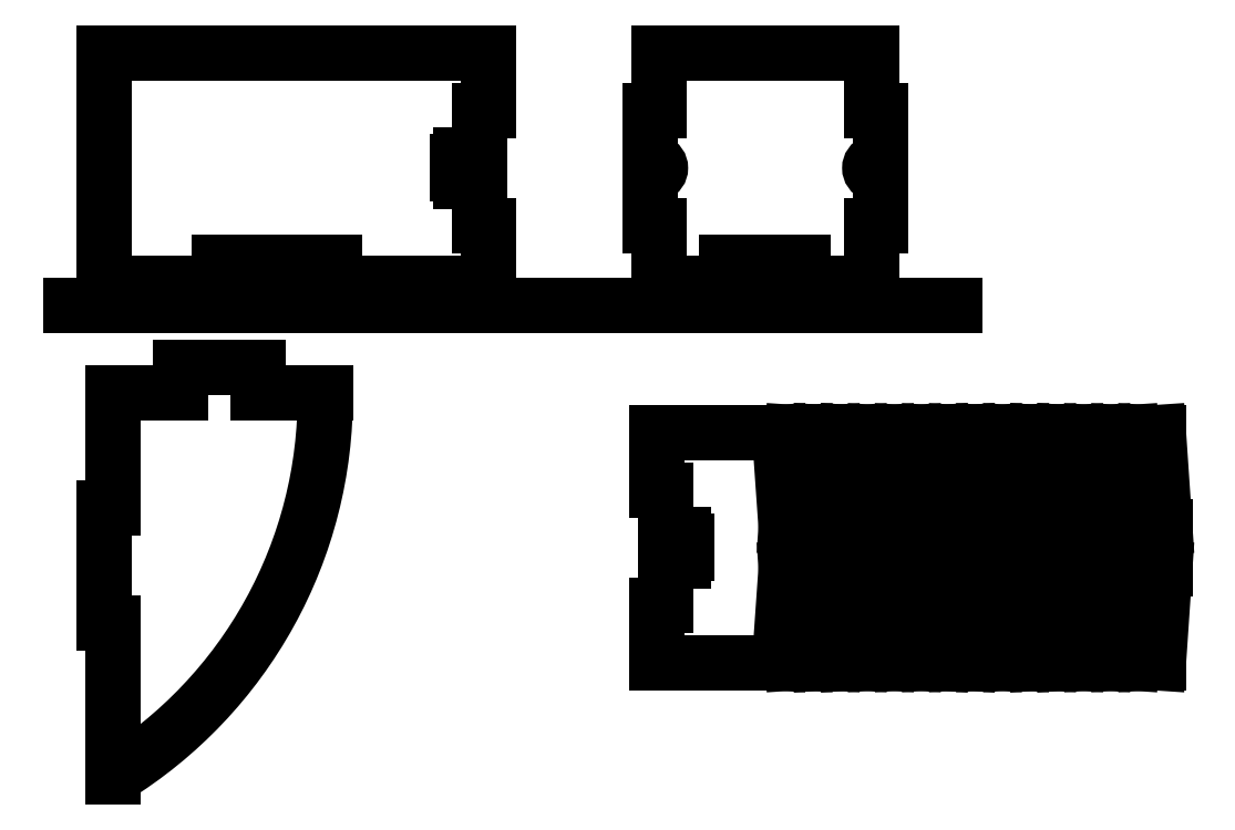
<metadata>
{"format":"dxf","ext":"dxf","renderer":"ezdxf+matplotlib","layout":"modelspace","background":"white","min_lineweight":24,"dpi":150}
</metadata>
<code>
0
SECTION
2
ENTITIES
0
LINE
360
10000035
8
VISIBLE
10
-5.185
20
-2.781
30
0
11
-5.185
21
-4.281
31
0
0
LINE
360
10000037
8
VISIBLE
10
4.218
20
-2.11
30
0
11
4.301
21
-3.294
31
0
0
LINE
360
10000039
8
VISIBLE
10
4.797
20
2.398
30
0
11
4.797
21
3.148
31
0
0
LINE
360
1000003B
8
VISIBLE
10
2.359
20
-3.373
30
0
11
2.359
21
-3.471
31
0
0
LINE
360
1000003D
8
VISIBLE
10
4.218
20
-4.478
30
0
11
4.301
21
-3.294
31
0
0
LINE
360
1000003F
8
VISIBLE
10
-5.185
20
3.148
30
0
11
-0.1848
21
3.148
31
0
0
LINE
360
10000041
8
VISIBLE
10
6.856
20
-3.562
30
0
11
6.773
21
-4.794
31
0
0
LINE
360
10000043
8
VISIBLE
10
5.977
20
-2.11
30
0
11
6.056
21
-3.294
31
0
0
LINE
360
10000045
8
VISIBLE
10
5.625
20
-2.11
30
0
11
5.545
21
-3.294
31
0
0
LINE
360
10000047
8
VISIBLE
10
5.715
20
-4.794
30
0
11
5.801
21
-3.562
31
0
0
LINE
360
10000049
8
VISIBLE
10
3.604
20
-4.794
30
0
11
3.69
21
-3.562
31
0
0
LINE
360
1000004B
8
VISIBLE
10
5.625
20
-4.478
30
0
11
5.708
21
-3.294
31
0
0
LINE
360
1000004D
8
VISIBLE
10
4.921
20
-4.478
30
0
11
5.004
21
-3.294
31
0
0
LINE
360
1000004F
8
VISIBLE
10
6.067
20
-1.794
30
0
11
6.153
21
-3.026
31
0
0
LINE
360
10000051
8
VISIBLE
10
-4.185
20
-1.281
30
0
11
-4.185
21
-0.9539
31
0
0
LINE
360
10000053
8
VISIBLE
10
2.004
20
-2.544
30
0
11
2.004
21
-1.794
31
0
0
LINE
360
10000055
8
VISIBLE
10
7.208
20
-3.562
30
0
11
7.125
21
-4.794
31
0
0
LINE
360
10000057
8
VISIBLE
10
2.004
20
-1.794
30
0
11
3.604
21
-1.794
31
0
0
LINE
360
10000059
8
VISIBLE
10
4.921
20
-4.478
30
0
11
4.842
21
-3.294
31
0
0
LINE
360
1000005B
8
VISIBLE
10
5.801
20
-3.026
30
0
11
5.718
21
-1.794
31
0
0
LINE
360
1000005D
8
VISIBLE
10
6.504
20
-3.026
30
0
11
6.421
21
-1.794
31
0
0
LINE
360
1000005F
8
VISIBLE
10
6.68
20
-2.11
30
0
11
6.76
21
-3.294
31
0
0
LINE
360
10000061
8
VISIBLE
10
5.273
20
-2.11
30
0
11
5.191
21
-3.294
31
0
0
LINE
360
10000063
8
VISIBLE
10
-0.1848
20
2.398
30
0
11
-0.3028
21
2.398
31
0
0
LINE
360
10000065
8
VISIBLE
10
-0.3028
20
1.727
30
0
11
-0.4018
21
1.727
31
0
0
LINE
360
10000067
8
VISIBLE
10
-2.185
20
0.4179
30
0
11
-2.185
21
0.2979
31
0
0
LINE
360
10000069
8
VISIBLE
10
5.715
20
-1.794
30
0
11
5.801
21
-3.026
31
0
0
LINE
360
1000006B
8
VISIBLE
10
5.014
20
-4.794
30
0
11
4.828
21
-4.794
31
0
0
LINE
360
1000006D
8
VISIBLE
10
2.221
20
-3.117
30
0
11
2.221
21
-3.215
31
0
0
LINE
360
10000072
8
VISIBLE
10
8.263
20
-3.026
30
0
11
8.346
21
-1.794
31
0
0
LINE
360
10000077
8
VISIBLE
10
7.384
20
-4.478
30
0
11
7.463
21
-3.294
31
0
0
LINE
360
1000007C
8
VISIBLE
10
6.328
20
-2.11
30
0
11
6.411
21
-3.294
31
0
0
LINE
360
10000081
8
VISIBLE
10
2.037
20
0.1479
30
0
11
4.797
21
0.1479
31
0
0
LINE
360
10000086
8
VISIBLE
10
2.122
20
-3.215
30
0
11
2.221
21
-3.215
31
0
0
LINE
360
1000008B
8
VISIBLE
10
-0.3028
20
1.727
30
0
11
-0.3028
21
2.398
31
0
0
LINE
360
10000090
8
VISIBLE
10
2.359
20
-3.117
30
0
11
2.359
21
-3.215
31
0
0
LINE
360
10000095
8
VISIBLE
10
-0.4018
20
1.825
30
0
11
-0.5398
21
1.825
31
0
0
LINE
360
1000009A
8
VISIBLE
10
7.291
20
-1.794
30
0
11
7.477
21
-1.794
31
0
0
LINE
360
1000009F
8
VISIBLE
10
7.208
20
-3.562
30
0
11
7.291
21
-4.794
31
0
0
LINE
360
100000A4
8
VISIBLE
10
-5.607
20
-0.1457
30
0
11
5.888
21
-0.1457
31
0
0
LINE
360
100000A9
8
VISIBLE
10
4.921
20
-2.11
30
0
11
4.842
21
-3.294
31
0
0
LINE
360
100000AE
8
VISIBLE
10
-3.685
20
0.4179
30
0
11
-2.185
21
0.4179
31
0
0
LINE
360
100000B3
8
VISIBLE
10
4.477
20
-1.794
30
0
11
4.663
21
-1.794
31
0
0
LINE
360
100000B8
8
VISIBLE
10
8.615
20
-3.562
30
0
11
8.532
21
-4.794
31
0
0
LINE
360
100000BD
8
VISIBLE
10
7.294
20
-4.794
30
0
11
7.208
21
-3.562
31
0
0
LINE
360
100000C2
8
VISIBLE
10
-0.4018
20
1.825
30
0
11
-0.4018
21
1.727
31
0
0
LINE
360
100000C7
8
VISIBLE
10
2.122
20
-3.215
30
0
11
2.122
21
-2.544
31
0
0
LINE
360
100000CC
8
VISIBLE
10
-0.1848
20
3.148
30
0
11
-0.1848
21
2.398
31
0
0
LINE
360
100000D1
8
VISIBLE
10
5.449
20
-3.562
30
0
11
5.532
21
-4.794
31
0
0
LINE
360
100000D6
8
VISIBLE
10
4.394
20
-3.026
30
0
11
4.477
21
-1.794
31
0
0
LINE
360
100000DB
8
VISIBLE
10
-3.185
20
-0.9539
30
0
11
-3.185
21
-1.281
31
0
0
LINE
360
1e+05
8
VISIBLE
10
4.394
20
-3.026
30
0
11
4.311
21
-1.794
31
0
0
LINE
360
1e+10
8
VISIBLE
10
7.829
20
-1.794
30
0
11
7.642
21
-1.794
31
0
0
LINE
360
100000EA
8
VISIBLE
10
8.439
20
-2.11
30
0
11
8.522
21
-3.294
31
0
0
LINE
360
100000EF
8
VISIBLE
10
7.911
20
-3.562
30
0
11
7.829
21
-4.794
31
0
0
LINE
360
100000F4
8
VISIBLE
10
6.587
20
-1.794
30
0
11
6.773
21
-1.794
31
0
0
LINE
360
100000F9
8
VISIBLE
10
4.042
20
-3.562
30
0
11
4.125
21
-4.794
31
0
0
LINE
360
100000FE
8
VISIBLE
10
7.384
20
-4.478
30
0
11
7.301
21
-3.294
31
0
0
LINE
360
10000103
8
VISIBLE
10
5.014
20
-1.794
30
0
11
4.828
21
-1.794
31
0
0
LINE
360
10000108
8
VISIBLE
10
2.004
20
-2.544
30
0
11
2.122
21
-2.544
31
0
0
LINE
360
1000010D
8
VISIBLE
10
6.153
20
-3.026
30
0
11
6.07
21
-1.794
31
0
0
LINE
360
10000112
8
VISIBLE
10
6.942
20
-1.794
30
0
11
6.856
21
-3.026
31
0
0
LINE
360
10000117
8
VISIBLE
10
7.384
20
-2.11
30
0
11
7.463
21
-3.294
31
0
0
LINE
360
1000011C
8
VISIBLE
10
2.359
20
-3.373
30
0
11
2.399
21
-3.373
31
0
0
LINE
360
10000121
8
VISIBLE
10
4.128
20
-1.794
30
0
11
4.042
21
-3.026
31
0
0
LINE
360
10000126
8
VISIBLE
10
8.263
20
-3.026
30
0
11
8.18
21
-1.794
31
0
0
LINE
360
1000012B
8
VISIBLE
10
4.311
20
-1.794
30
0
11
4.125
21
-1.794
31
0
0
LINE
360
10000130
8
VISIBLE
10
-0.5398
20
1.727
30
0
11
-0.5798
21
1.727
31
0
0
LINE
360
10000135
8
VISIBLE
10
4.921
20
-2.11
30
0
11
5.004
21
-3.294
31
0
0
LINE
360
1000013A
8
VISIBLE
10
4.917
20
0.8979
30
0
11
4.797
21
0.8979
31
0
0
LINE
360
1000013F
8
VISIBLE
10
-3.185
20
-1.281
30
0
11
-2.305
21
-1.281
31
0
0
LINE
360
10000144
8
VISIBLE
10
5.449
20
-3.026
30
0
11
5.366
21
-1.794
31
0
0
LINE
360
10000149
8
VISIBLE
10
5.273
20
-2.11
30
0
11
5.353
21
-3.294
31
0
0
LINE
360
1000014E
8
VISIBLE
10
-0.4018
20
1.471
30
0
11
-0.5398
21
1.471
31
0
0
LINE
360
10000153
8
VISIBLE
10
-5.185
20
-4.281
30
0
11
-5.065
21
-4.281
31
0
0
LINE
360
10000158
8
VISIBLE
10
6.68
20
-2.11
30
0
11
6.598
21
-3.294
31
0
0
LINE
360
1000015D
8
VISIBLE
10
7.032
20
-2.11
30
0
11
6.952
21
-3.294
31
0
0
LINE
360
10000162
8
VISIBLE
10
2.221
20
-3.373
30
0
11
2.221
21
-3.471
31
0
0
LINE
360
10000167
8
VISIBLE
10
2.004
20
-4.794
30
0
11
3.604
21
-4.794
31
0
0
LINE
360
1000016C
8
VISIBLE
10
-5.185
20
0.1479
30
0
11
-0.1848
21
0.1479
31
0
0
LINE
360
10000171
8
VISIBLE
10
-5.185
20
3.148
30
0
11
-5.185
21
0.1479
31
0
0
LINE
360
10000176
8
VISIBLE
10
-3.685
20
0.4179
30
0
11
-3.685
21
0.2979
31
0
0
LINE
360
1000017B
8
VISIBLE
10
-0.1848
20
0.8979
30
0
11
-0.3028
21
0.8979
31
0
0
LINE
360
10000180
8
VISIBLE
10
-0.3028
20
0.8979
30
0
11
-0.3028
21
1.569
31
0
0
LINE
360
10000185
8
VISIBLE
10
-0.3028
20
1.569
30
0
11
-0.4018
21
1.569
31
0
0
LINE
360
1000018A
8
VISIBLE
10
-0.5398
20
1.569
30
0
11
-0.5798
21
1.569
31
0
0
LINE
360
1000018F
8
VISIBLE
10
5.097
20
-3.026
30
0
11
5.18
21
-1.794
31
0
0
LINE
360
10000194
8
VISIBLE
10
-0.5798
20
1.727
30
0
11
-0.5798
21
1.569
31
0
0
LINE
360
10000199
8
VISIBLE
10
-0.4018
20
1.569
30
0
11
-0.4018
21
1.471
31
0
0
LINE
360
1000019E
8
VISIBLE
10
5.718
20
-1.794
30
0
11
5.532
21
-1.794
31
0
0
LINE
360
100001A3
8
VISIBLE
10
-0.5398
20
1.569
30
0
11
-0.5398
21
1.471
31
0
0
LINE
360
100001A8
8
VISIBLE
10
4.917
20
2.398
30
0
11
4.797
21
2.398
31
0
0
LINE
360
100001AD
8
VISIBLE
10
4.917
20
2.398
30
0
11
4.917
21
1.699
31
0
0
LINE
360
100001B2
8
VISIBLE
10
1.917
20
2.398
30
0
11
1.917
21
1.699
31
0
0
ARC
360
100001B7
8
VISIBLE
10
1.977
20
1.648
30
0
40
0.0785
50
220.2
51
139.8
0
LINE
360
100001B9
8
VISIBLE
10
1.917
20
2.398
30
0
11
2.037
21
2.398
31
0
0
LINE
360
100001BE
8
VISIBLE
10
2.037
20
2.398
30
0
11
2.037
21
3.148
31
0
0
LINE
360
100001C3
8
VISIBLE
10
4.917
20
2.398
30
0
11
4.797
21
2.398
31
0
0
LINE
360
100001C8
8
VISIBLE
10
2.037
20
3.148
30
0
11
4.797
21
3.148
31
0
0
LINE
360
100001CD
8
VISIBLE
10
2.037
20
0.8979
30
0
11
2.037
21
0.1479
31
0
0
LINE
360
100001D2
8
VISIBLE
10
4.797
20
0.8979
30
0
11
4.797
21
0.1479
31
0
0
LINE
360
100001D7
8
VISIBLE
10
6.856
20
-3.026
30
0
11
6.939
21
-1.794
31
0
0
ARC
360
100001DC
8
VISIBLE
10
-4.857
20
1.648
30
0
40
0.0785
210
0
220
0
230
-1
50
220.2
51
139.8
0
LINE
360
100001DE
8
VISIBLE
10
4.48
20
-1.794
30
0
11
4.394
21
-3.026
31
0
0
LINE
360
1e+08
8
VISIBLE
10
3.917
20
0.4179
30
0
11
2.917
21
0.4179
31
0
0
LINE
360
1e+13
8
VISIBLE
10
7.911
20
-3.562
30
0
11
7.994
21
-4.794
31
0
0
LINE
360
100001EA
8
VISIBLE
10
3.917
20
0.2979
30
0
11
2.917
21
0.2979
31
0
0
LINE
360
100001EC
8
VISIBLE
10
3.917
20
0.4179
30
0
11
3.917
21
0.2979
31
0
0
LINE
360
100001EE
8
VISIBLE
10
2.917
20
0.4179
30
0
11
2.917
21
0.2979
31
0
0
LINE
360
100001F0
8
VISIBLE
10
4.917
20
1.597
30
0
11
4.917
21
0.8979
31
0
0
LINE
360
100001F2
8
VISIBLE
10
1.917
20
1.597
30
0
11
1.917
21
0.8979
31
0
0
LINE
360
100001F4
8
VISIBLE
10
2.037
20
0.8979
30
0
11
1.917
21
0.8979
31
0
0
LINE
360
100001F6
8
VISIBLE
10
2.037
20
2.398
30
0
11
1.917
21
2.398
31
0
0
LINE
360
100001F8
8
VISIBLE
10
-5.065
20
-1.281
30
0
11
-5.065
21
-2.781
31
0
0
LINE
360
100001FA
8
VISIBLE
10
8.087
20
-2.11
30
0
11
8.005
21
-3.294
31
0
0
LINE
360
100001FC
8
VISIBLE
10
-5.065
20
-2.781
30
0
11
-5.185
21
-2.781
31
0
0
LINE
360
100001FE
8
VISIBLE
10
-5.065
20
-4.281
30
0
11
-5.065
21
-6.281
31
0
0
LINE
360
10000200
8
VISIBLE
10
7.032
20
-2.11
30
0
11
7.115
21
-3.294
31
0
0
LINE
360
10000202
8
VISIBLE
10
-5.065
20
-1.281
30
0
11
-4.185
21
-1.281
31
0
0
LINE
360
10000204
8
VISIBLE
10
-4.185
20
-0.9539
30
0
11
-3.185
21
-0.9539
31
0
0
LINE
360
10000206
8
VISIBLE
10
6.067
20
-4.794
30
0
11
6.153
21
-3.562
31
0
0
ARC
360
10000208
8
VISIBLE
10
-8.116
20
-1.335
30
0
40
5.811
50
301.7
51
0.5345
0
LINE
360
1000020D
8
VISIBLE
10
2.122
20
-3.373
30
0
11
2.221
21
-3.373
31
0
0
LINE
360
10000212
8
VISIBLE
10
2.359
20
-3.215
30
0
11
2.399
21
-3.215
31
0
0
LINE
360
10000217
8
VISIBLE
10
2.359
20
-3.373
30
0
11
2.399
21
-3.373
31
0
0
LINE
360
1000021C
8
VISIBLE
10
2.122
20
-3.215
30
0
11
2.221
21
-3.215
31
0
0
LINE
360
10000221
8
VISIBLE
10
2.221
20
-3.471
30
0
11
2.359
21
-3.471
31
0
0
LINE
360
10000226
8
VISIBLE
10
2.399
20
-3.215
30
0
11
2.399
21
-3.373
31
0
0
LINE
360
1000022B
8
VISIBLE
10
2.221
20
-3.117
30
0
11
2.359
21
-3.117
31
0
0
LINE
360
10000230
8
VISIBLE
10
4.311
20
-4.794
30
0
11
4.125
21
-4.794
31
0
0
LINE
360
10000235
8
VISIBLE
10
2.221
20
-3.373
30
0
11
2.221
21
-3.471
31
0
0
LINE
360
1000023A
8
VISIBLE
10
2.122
20
-3.373
30
0
11
2.221
21
-3.373
31
0
0
LINE
360
1000023F
8
VISIBLE
10
2.221
20
-3.117
30
0
11
2.221
21
-3.215
31
0
0
LINE
360
10000244
8
VISIBLE
10
2.221
20
-3.117
30
0
11
2.359
21
-3.117
31
0
0
LINE
360
10000249
8
VISIBLE
10
2.359
20
-3.117
30
0
11
2.359
21
-3.215
31
0
0
LINE
360
1000024E
8
VISIBLE
10
4.394
20
-3.562
30
0
11
4.311
21
-4.794
31
0
0
LINE
360
10000253
8
VISIBLE
10
2.399
20
-3.215
30
0
11
2.399
21
-3.373
31
0
0
LINE
360
10000258
8
VISIBLE
10
8.263
20
-3.562
30
0
11
8.346
21
-4.794
31
0
0
LINE
360
1000025D
8
VISIBLE
10
2.122
20
-4.044
30
0
11
2.122
21
-3.373
31
0
0
LINE
360
10000262
8
VISIBLE
10
2.122
20
-3.215
30
0
11
2.122
21
-2.579
31
0
0
LINE
360
10000267
8
VISIBLE
10
2.221
20
-3.471
30
0
11
2.359
21
-3.471
31
0
0
LINE
360
1000026C
8
VISIBLE
10
6.504
20
-3.562
30
0
11
6.421
21
-4.794
31
0
0
LINE
360
10000271
8
VISIBLE
10
2.004
20
-4.044
30
0
11
2.122
21
-4.044
31
0
0
LINE
360
10000276
8
VISIBLE
10
3.604
20
-1.794
30
0
11
3.69
21
-3.026
31
0
0
LINE
360
1000027B
8
VISIBLE
10
3.69
20
-3.026
30
0
11
3.773
21
-1.794
31
0
0
LINE
360
10000280
8
VISIBLE
10
3.773
20
-1.794
30
0
11
3.959
21
-1.794
31
0
0
LINE
360
10000285
8
VISIBLE
10
4.042
20
-3.026
30
0
11
3.959
21
-1.794
31
0
0
LINE
360
1000028A
8
VISIBLE
10
3.866
20
-2.11
30
0
11
3.783
21
-3.294
31
0
0
LINE
360
1000028F
8
VISIBLE
10
3.866
20
-2.11
30
0
11
3.946
21
-3.294
31
0
0
LINE
360
10000294
8
VISIBLE
10
6.856
20
-3.562
30
0
11
6.939
21
-4.794
31
0
0
LINE
360
10000299
8
VISIBLE
10
4.042
20
-3.026
30
0
11
4.125
21
-1.794
31
0
0
LINE
360
1000029E
8
VISIBLE
10
4.746
20
-3.026
30
0
11
4.663
21
-1.794
31
0
0
LINE
360
100002A3
8
VISIBLE
10
4.57
20
-2.11
30
0
11
4.487
21
-3.294
31
0
0
LINE
360
100002A8
8
VISIBLE
10
4.57
20
-2.11
30
0
11
4.649
21
-3.294
31
0
0
LINE
360
100002AD
8
VISIBLE
10
4.746
20
-3.026
30
0
11
4.828
21
-1.794
31
0
0
LINE
360
100002B2
8
VISIBLE
10
6.421
20
-1.794
30
0
11
6.235
21
-1.794
31
0
0
LINE
360
100002B7
8
VISIBLE
10
8.439
20
-4.478
30
0
11
8.522
21
-3.294
31
0
0
LINE
360
100002BC
8
VISIBLE
10
5.625
20
-2.11
30
0
11
5.708
21
-3.294
31
0
0
LINE
360
100002C1
8
VISIBLE
10
6.504
20
-3.562
30
0
11
6.587
21
-4.794
31
0
0
LINE
360
100002C6
8
VISIBLE
10
5.801
20
-3.026
30
0
11
5.884
21
-1.794
31
0
0
LINE
360
100002CB
8
VISIBLE
10
5.18
20
-1.794
30
0
11
5.366
21
-1.794
31
0
0
LINE
360
100002D0
8
VISIBLE
10
6.328
20
-2.11
30
0
11
6.249
21
-3.294
31
0
0
LINE
360
100002D5
8
VISIBLE
10
5.884
20
-1.794
30
0
11
6.07
21
-1.794
31
0
0
LINE
360
100002DA
8
VISIBLE
10
6.153
20
-3.026
30
0
11
6.235
21
-1.794
31
0
0
LINE
360
100002DF
8
VISIBLE
10
5.977
20
-2.11
30
0
11
5.894
21
-3.294
31
0
0
LINE
360
1e+09
8
VISIBLE
10
5.801
20
-3.562
30
0
11
5.718
21
-4.794
31
0
0
LINE
360
1e+14
8
VISIBLE
10
5.449
20
-3.026
30
0
11
5.532
21
-1.794
31
0
0
LINE
360
100002EE
8
VISIBLE
10
6.504
20
-3.026
30
0
11
6.587
21
-1.794
31
0
0
LINE
360
100002F3
8
VISIBLE
10
8.439
20
-2.11
30
0
11
8.359
21
-3.294
31
0
0
LINE
360
100002F8
8
VISIBLE
10
7.208
20
-3.026
30
0
11
7.291
21
-1.794
31
0
0
LINE
360
100002FD
8
VISIBLE
10
7.384
20
-2.11
30
0
11
7.301
21
-3.294
31
0
0
LINE
360
10000302
8
VISIBLE
10
8.532
20
-1.794
30
0
11
8.346
21
-1.794
31
0
0
LINE
360
10000307
8
VISIBLE
10
7.736
20
-2.11
30
0
11
7.818
21
-3.294
31
0
0
LINE
360
1000030C
8
VISIBLE
10
7.56
20
-3.026
30
0
11
7.477
21
-1.794
31
0
0
LINE
360
10000311
8
VISIBLE
10
7.911
20
-3.026
30
0
11
7.994
21
-1.794
31
0
0
LINE
360
10000316
8
VISIBLE
10
7.56
20
-3.026
30
0
11
7.642
21
-1.794
31
0
0
LINE
360
1000031B
8
VISIBLE
10
4.477
20
-4.794
30
0
11
4.663
21
-4.794
31
0
0
LINE
360
10000320
8
VISIBLE
10
8.087
20
-2.11
30
0
11
8.167
21
-3.294
31
0
0
LINE
360
10000325
8
VISIBLE
10
2.359
20
-3.373
30
0
11
2.359
21
-3.471
31
0
0
LINE
360
1000032A
8
VISIBLE
10
7.125
20
-1.794
30
0
11
6.939
21
-1.794
31
0
0
LINE
360
1000032F
8
VISIBLE
10
7.911
20
-3.026
30
0
11
7.829
21
-1.794
31
0
0
LINE
360
10000334
8
VISIBLE
10
6.856
20
-3.026
30
0
11
6.773
21
-1.794
31
0
0
LINE
360
10000339
8
VISIBLE
10
7.294
20
-1.794
30
0
11
7.208
21
-3.026
31
0
0
LINE
360
1000033E
8
VISIBLE
10
7.736
20
-2.11
30
0
11
7.656
21
-3.294
31
0
0
LINE
360
10000343
8
VISIBLE
10
8.615
20
-3.026
30
0
11
8.532
21
-1.794
31
0
0
LINE
360
10000348
8
VISIBLE
10
3.773
20
-4.794
30
0
11
3.959
21
-4.794
31
0
0
LINE
360
1000034D
8
VISIBLE
10
5.718
20
-4.794
30
0
11
5.532
21
-4.794
31
0
0
LINE
360
10000352
8
VISIBLE
10
7.829
20
-4.794
30
0
11
7.642
21
-4.794
31
0
0
LINE
360
10000357
8
VISIBLE
10
8.532
20
-4.794
30
0
11
8.346
21
-4.794
31
0
0
LINE
360
1000035C
8
VISIBLE
10
7.291
20
-4.794
30
0
11
7.477
21
-4.794
31
0
0
LINE
360
10000361
8
VISIBLE
10
2.004
20
-4.044
30
0
11
2.004
21
-4.794
31
0
0
LINE
360
10000366
8
VISIBLE
10
5.884
20
-4.794
30
0
11
6.07
21
-4.794
31
0
0
LINE
360
1000036B
8
VISIBLE
10
7.125
20
-4.794
30
0
11
6.939
21
-4.794
31
0
0
LINE
360
10000370
8
VISIBLE
10
6.587
20
-4.794
30
0
11
6.773
21
-4.794
31
0
0
LINE
360
10000375
8
VISIBLE
10
-0.5398
20
1.825
30
0
11
-0.5398
21
1.727
31
0
0
LINE
360
1000037A
8
VISIBLE
10
5.449
20
-3.562
30
0
11
5.366
21
-4.794
31
0
0
LINE
360
1000037F
8
VISIBLE
10
7.994
20
-4.794
30
0
11
8.18
21
-4.794
31
0
0
LINE
360
10000384
8
VISIBLE
10
6.421
20
-4.794
30
0
11
6.235
21
-4.794
31
0
0
LINE
360
10000389
8
VISIBLE
10
5.18
20
-4.794
30
0
11
5.366
21
-4.794
31
0
0
LINE
360
1000038E
8
VISIBLE
10
8.087
20
-4.478
30
0
11
8.005
21
-3.294
31
0
0
LINE
360
10000393
8
VISIBLE
10
7.736
20
-4.478
30
0
11
7.818
21
-3.294
31
0
0
LINE
360
10000398
8
VISIBLE
10
6.153
20
-3.562
30
0
11
6.07
21
-4.794
31
0
0
LINE
360
1000039D
8
VISIBLE
10
7.736
20
-4.478
30
0
11
7.656
21
-3.294
31
0
0
LINE
360
100003A2
8
VISIBLE
10
7.56
20
-3.562
30
0
11
7.477
21
-4.794
31
0
0
LINE
360
100003A7
8
VISIBLE
10
5.801
20
-3.562
30
0
11
5.884
21
-4.794
31
0
0
LINE
360
100003AC
8
VISIBLE
10
4.218
20
-2.11
30
0
11
4.138
21
-3.294
31
0
0
LINE
360
100003B1
8
VISIBLE
10
4.218
20
-4.478
30
0
11
4.138
21
-3.294
31
0
0
LINE
360
100003B6
8
VISIBLE
10
4.394
20
-3.562
30
0
11
4.477
21
-4.794
31
0
0
LINE
360
100003BB
8
VISIBLE
10
6.328
20
-4.478
30
0
11
6.411
21
-3.294
31
0
0
LINE
360
100003C0
8
VISIBLE
10
2.359
20
-3.215
30
0
11
2.399
21
-3.215
31
0
0
LINE
360
100003C5
8
VISIBLE
10
5.625
20
-4.478
30
0
11
5.545
21
-3.294
31
0
0
LINE
360
100003CA
8
VISIBLE
10
5.977
20
-4.478
30
0
11
6.056
21
-3.294
31
0
0
LINE
360
100003CF
8
VISIBLE
10
4.042
20
-3.562
30
0
11
3.959
21
-4.794
31
0
0
LINE
360
100003D4
8
VISIBLE
10
8.087
20
-4.478
30
0
11
8.167
21
-3.294
31
0
0
LINE
360
100003D9
8
VISIBLE
10
6.68
20
-4.478
30
0
11
6.76
21
-3.294
31
0
0
LINE
360
100003DE
8
VISIBLE
10
5.977
20
-4.478
30
0
11
5.894
21
-3.294
31
0
0
LINE
360
1e+08
8
VISIBLE
10
5.097
20
-3.562
30
0
11
5.014
21
-4.794
31
0
0
LINE
360
1e+13
8
VISIBLE
10
3.866
20
-4.478
30
0
11
3.946
21
-3.294
31
0
0
LINE
360
100003ED
8
VISIBLE
10
3.866
20
-4.478
30
0
11
3.783
21
-3.294
31
0
0
LINE
360
100003F2
8
VISIBLE
10
6.942
20
-4.794
30
0
11
6.856
21
-3.562
31
0
0
LINE
360
100003F7
8
VISIBLE
10
4.57
20
-4.478
30
0
11
4.649
21
-3.294
31
0
0
LINE
360
100003FC
8
VISIBLE
10
6.328
20
-4.478
30
0
11
6.249
21
-3.294
31
0
0
LINE
360
10000401
8
VISIBLE
10
7.032
20
-4.478
30
0
11
6.952
21
-3.294
31
0
0
LINE
360
10000406
8
VISIBLE
10
5.273
20
-4.478
30
0
11
5.353
21
-3.294
31
0
0
LINE
360
1000040B
8
VISIBLE
10
6.153
20
-3.562
30
0
11
6.235
21
-4.794
31
0
0
LINE
360
10000410
8
VISIBLE
10
-3.685
20
0.2979
30
0
11
-2.185
21
0.2979
31
0
0
LINE
360
10000415
8
VISIBLE
10
6.68
20
-4.478
30
0
11
6.598
21
-3.294
31
0
0
LINE
360
1000041A
8
VISIBLE
10
5.097
20
-3.026
30
0
11
5.014
21
-1.794
31
0
0
LINE
360
1000041F
8
VISIBLE
10
8.439
20
-4.478
30
0
11
8.359
21
-3.294
31
0
0
LINE
360
10000424
8
VISIBLE
10
7.56
20
-3.562
30
0
11
7.642
21
-4.794
31
0
0
LINE
360
10000429
8
VISIBLE
10
8.263
20
-3.562
30
0
11
8.18
21
-4.794
31
0
0
LINE
360
1000042E
8
VISIBLE
10
3.69
20
-3.562
30
0
11
3.773
21
-4.794
31
0
0
LINE
360
10000433
8
VISIBLE
10
4.128
20
-4.794
30
0
11
4.042
21
-3.562
31
0
0
LINE
360
10000438
8
VISIBLE
10
4.746
20
-3.562
30
0
11
4.663
21
-4.794
31
0
0
LINE
360
1000043D
8
VISIBLE
10
7.032
20
-4.478
30
0
11
7.115
21
-3.294
31
0
0
LINE
360
10000442
8
VISIBLE
10
5.097
20
-3.562
30
0
11
5.18
21
-4.794
31
0
0
LINE
360
10000447
8
VISIBLE
10
-0.1848
20
0.8979
30
0
11
-0.1848
21
0.1479
31
0
0
LINE
360
1000044C
8
VISIBLE
10
4.57
20
-4.478
30
0
11
4.487
21
-3.294
31
0
0
LINE
360
10000451
8
VISIBLE
10
4.48
20
-4.794
30
0
11
4.394
21
-3.562
31
0
0
LINE
360
10000456
8
VISIBLE
10
5.273
20
-4.478
30
0
11
5.191
21
-3.294
31
0
0
LINE
360
1000045B
8
VISIBLE
10
4.746
20
-3.562
30
0
11
4.828
21
-4.794
31
0
0
LINE
360
10000460
8
VISIBLE
10
8.615
20
-3.026
30
0
11
8.615
21
-3.562
31
0
0
LINE
360
10000465
8
VISIBLE
10
7.208
20
-3.026
30
0
11
7.125
21
-1.794
31
0
0
LINE
360
1000046A
8
VISIBLE
10
7.994
20
-1.794
30
0
11
8.18
21
-1.794
31
0
0
ENDSEC
0
EOF

</code>
